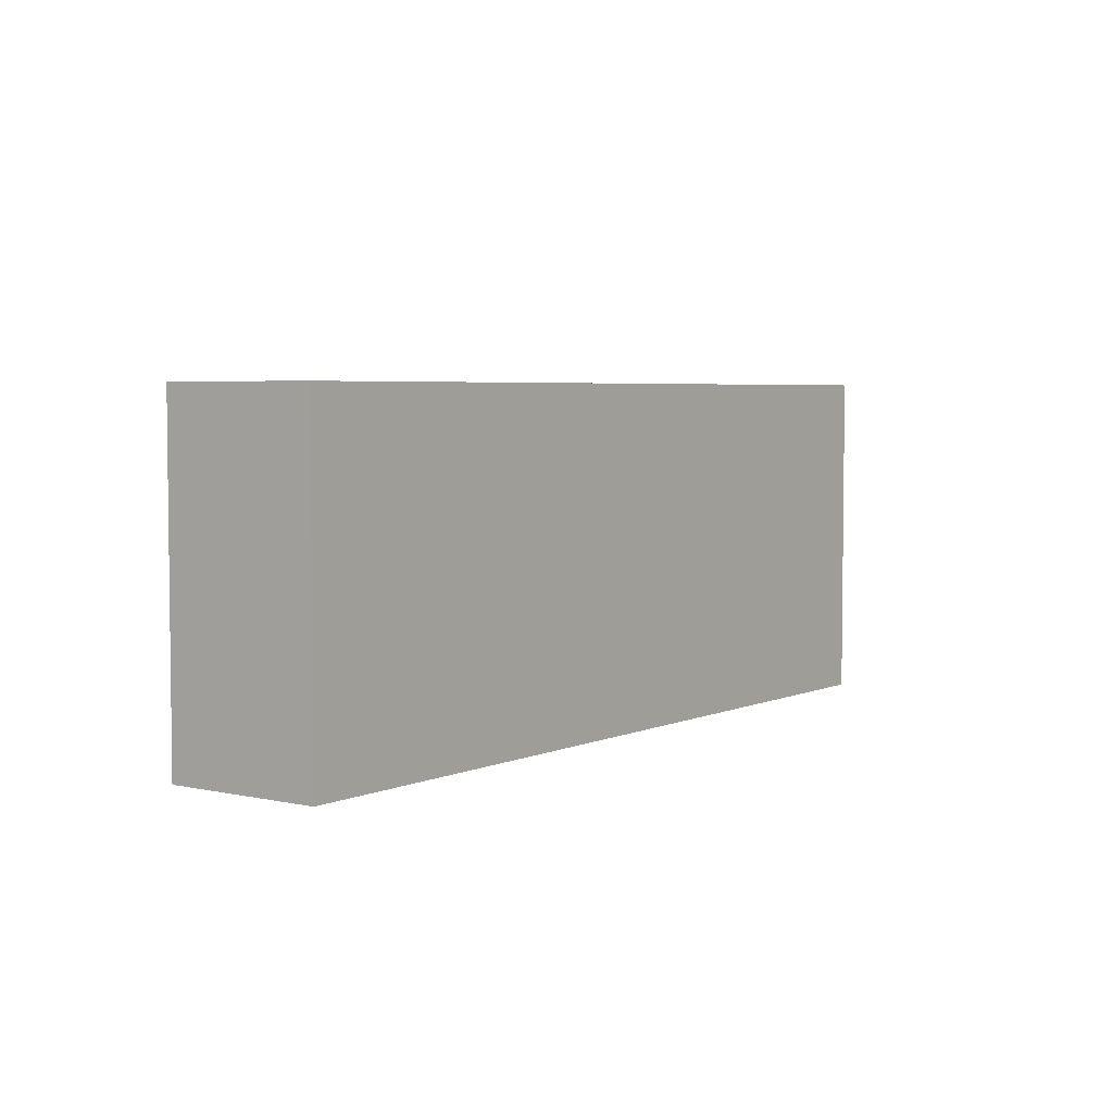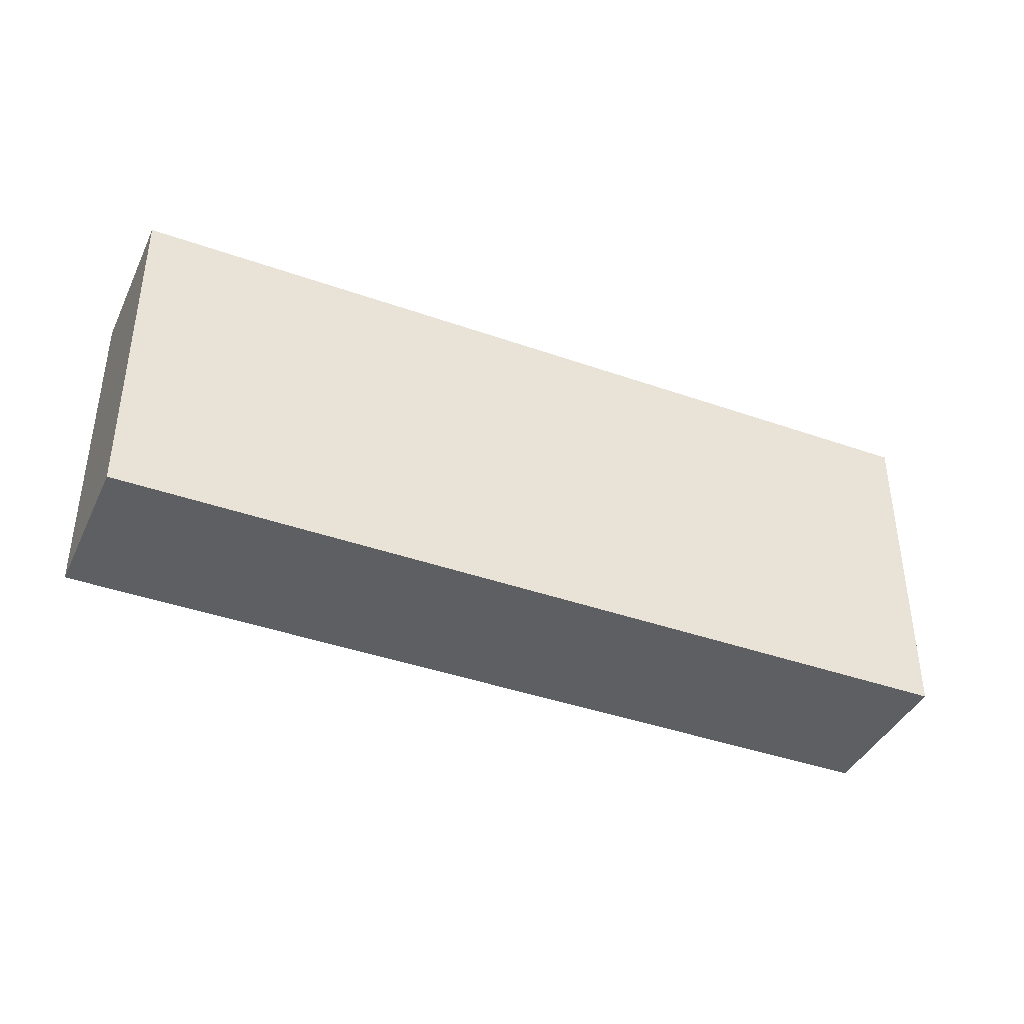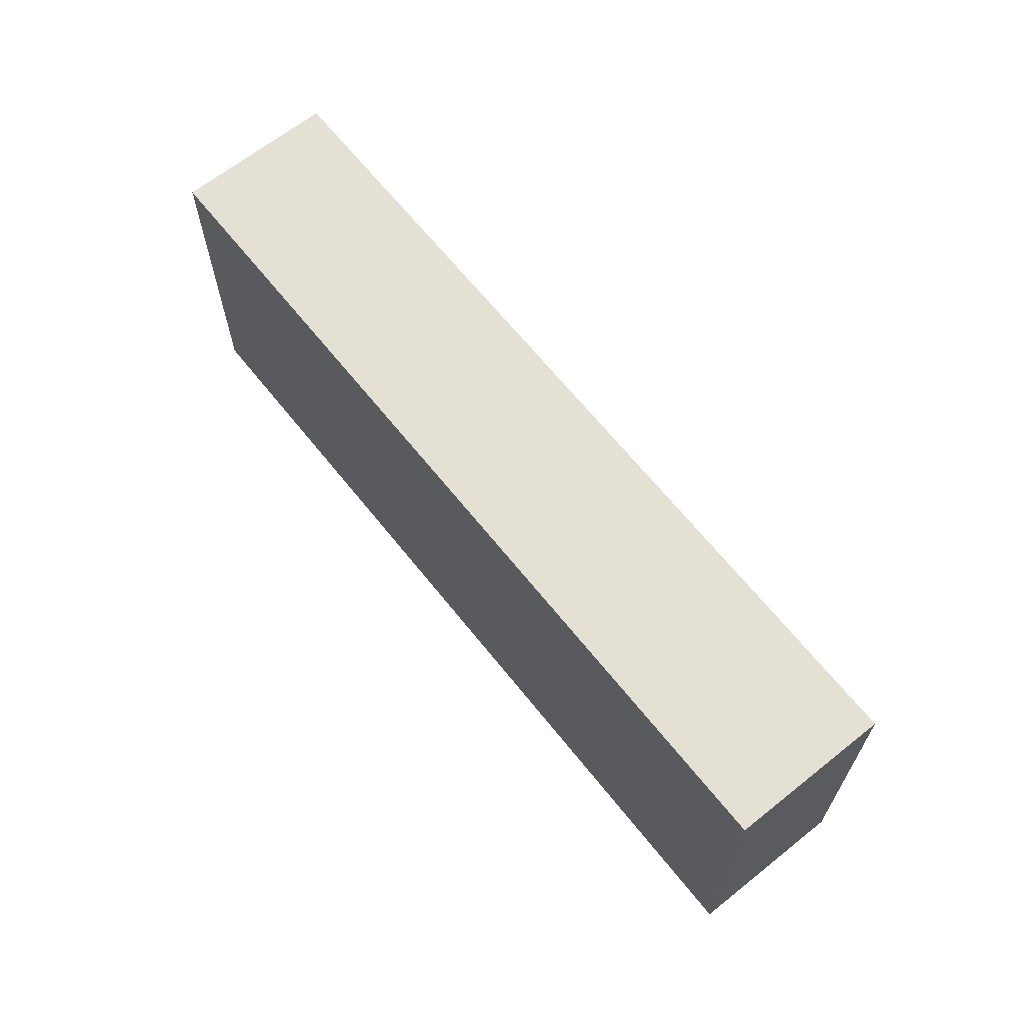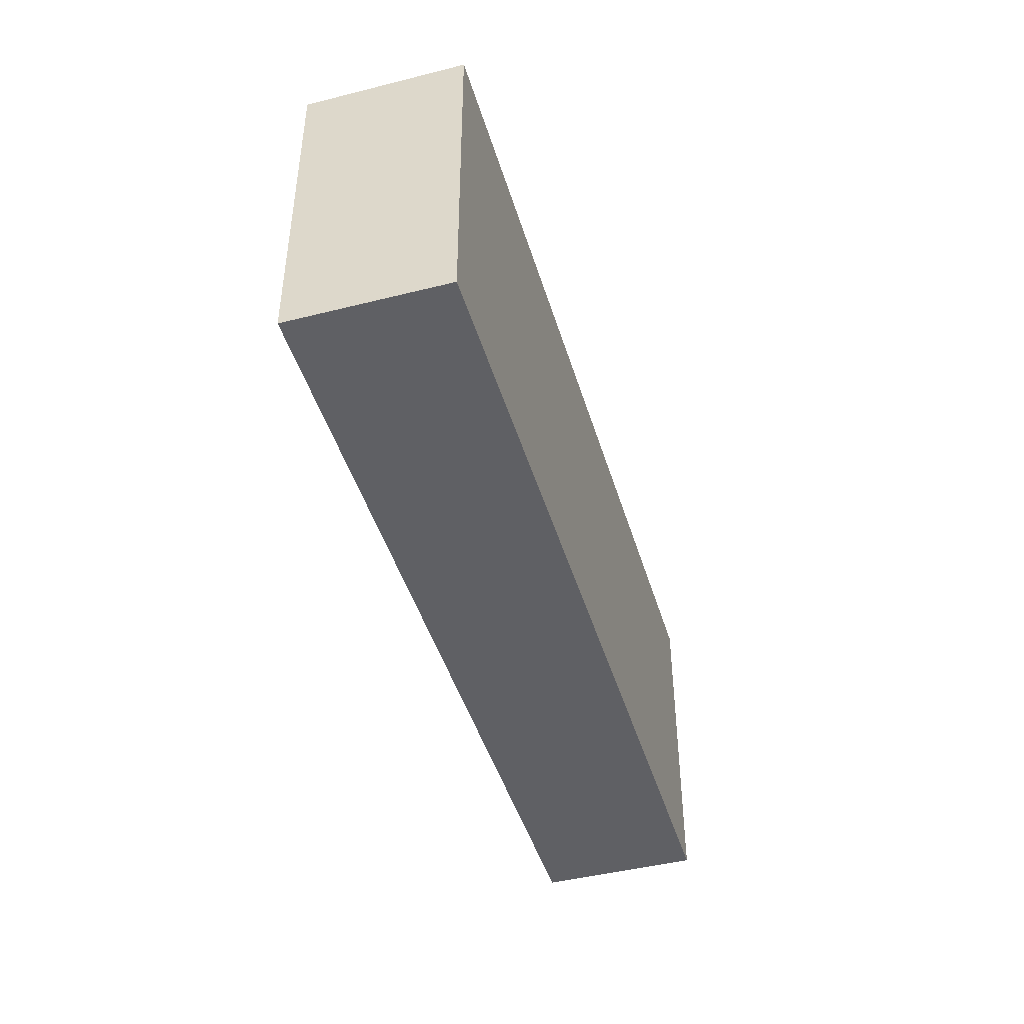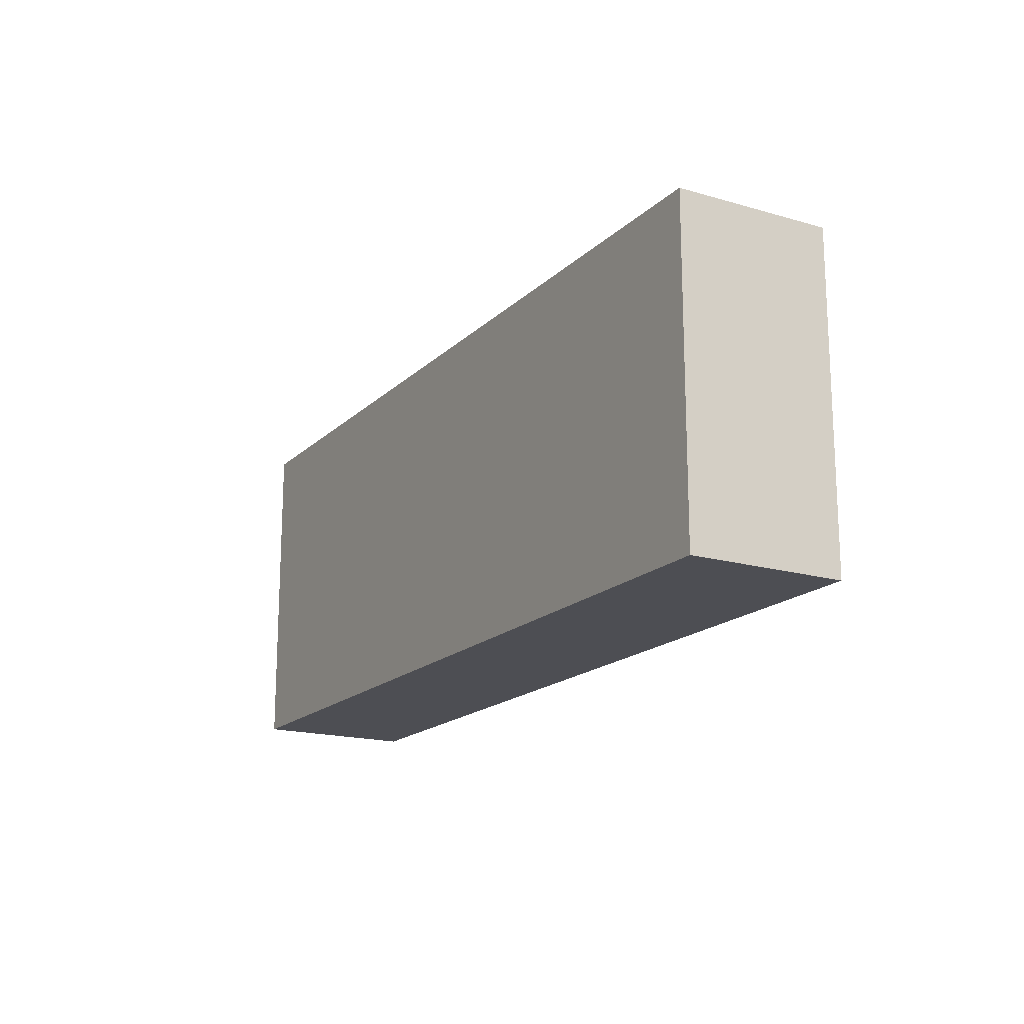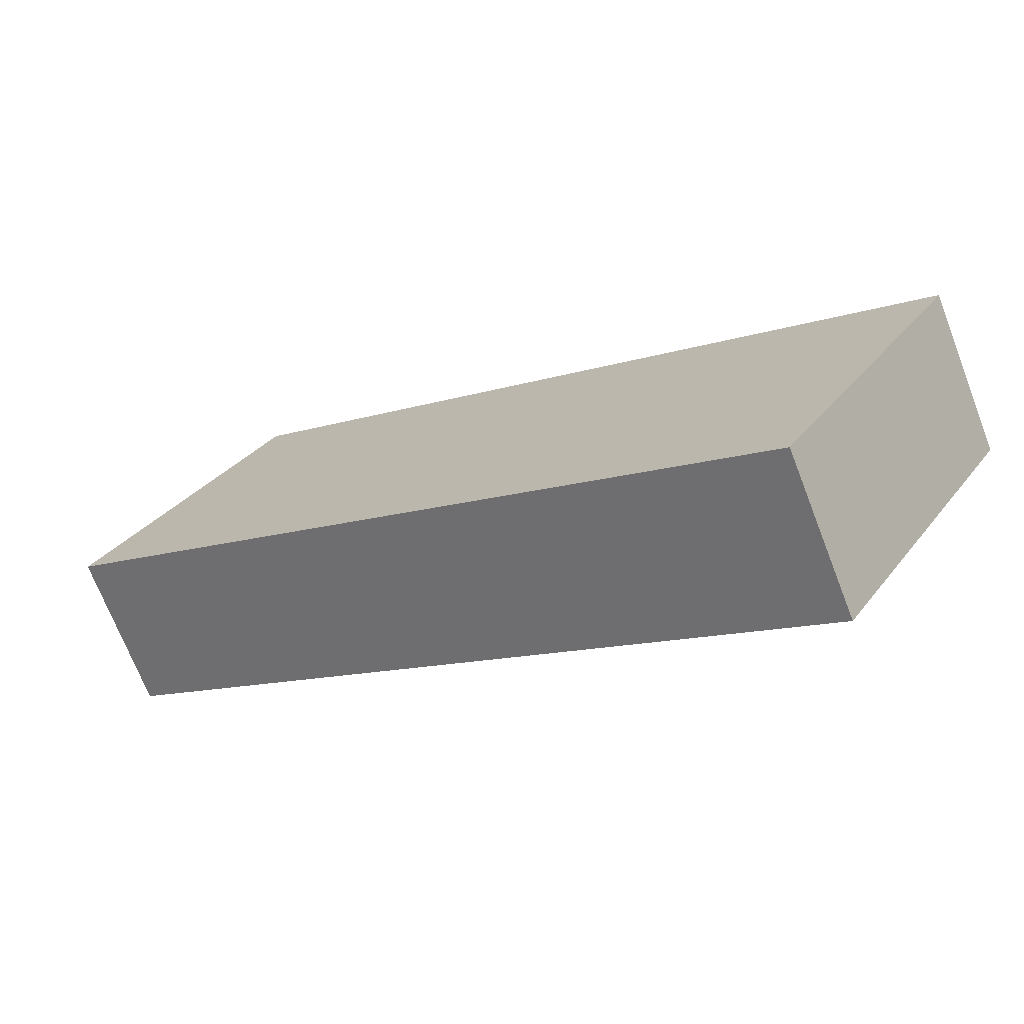
<metadata>
{"format":"obj","ext":"obj","renderer":"f3d","projection":"perspective","resolution":1024,"background":"white","views":[{"elev":4.4,"azim":100.9,"up":"+Y"},{"elev":-40.5,"azim":131.3,"up":"+Y"},{"elev":65.5,"azim":26.2,"up":"+Y"},{"elev":-45.1,"azim":-98.8,"up":"+Y"},{"elev":-17.4,"azim":34.9,"up":"+Y"},{"elev":31.0,"azim":30.8,"up":"+Z"}]}
</metadata>
<code>
v  0 7.072 4.33e-16
v  17.98 7.072 4.762
v  1.43 7.072 -3.054
v  16.56 7.072 7.807
v  1.43 1.87e-16 -3.054
v  0 0 0
v  16.56 -4.78e-16 7.807
v  17.98 -2.916e-16 4.762
g defaultobject
f 1 2 3
f 2 1 4
f 5 1 3
f 1 5 6
f 6 4 1
f 4 6 7
f 7 2 4
f 2 7 8
f 8 3 2
f 3 8 5
f 8 6 5
f 6 8 7

</code>
